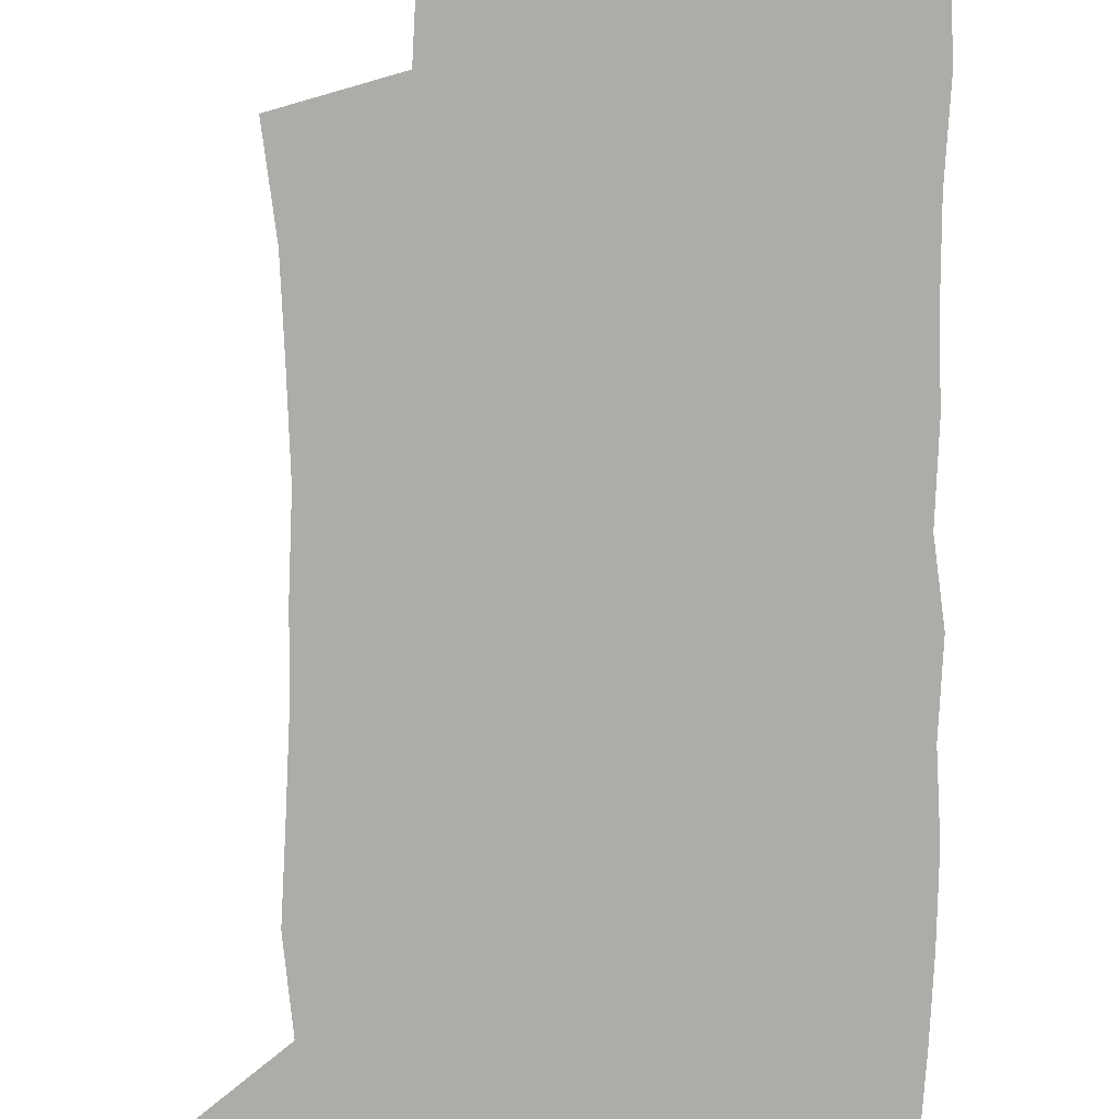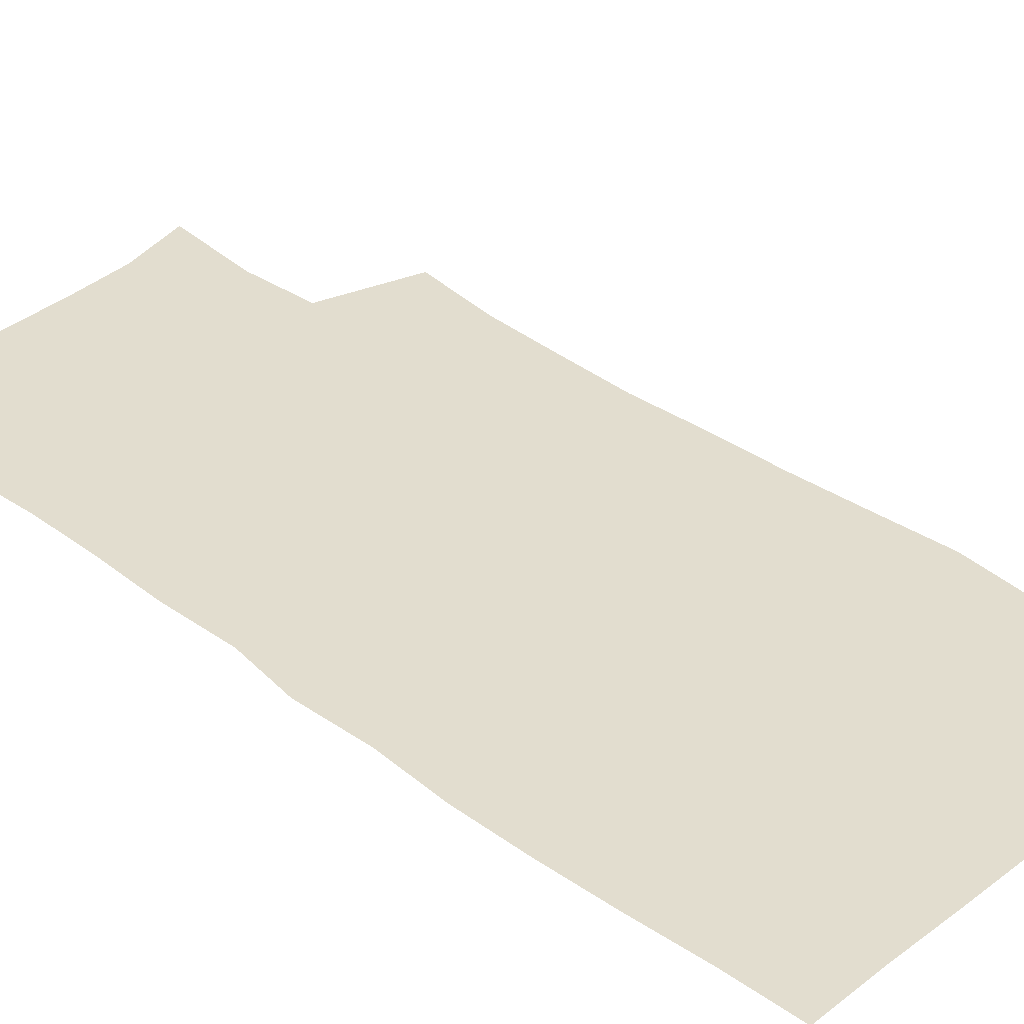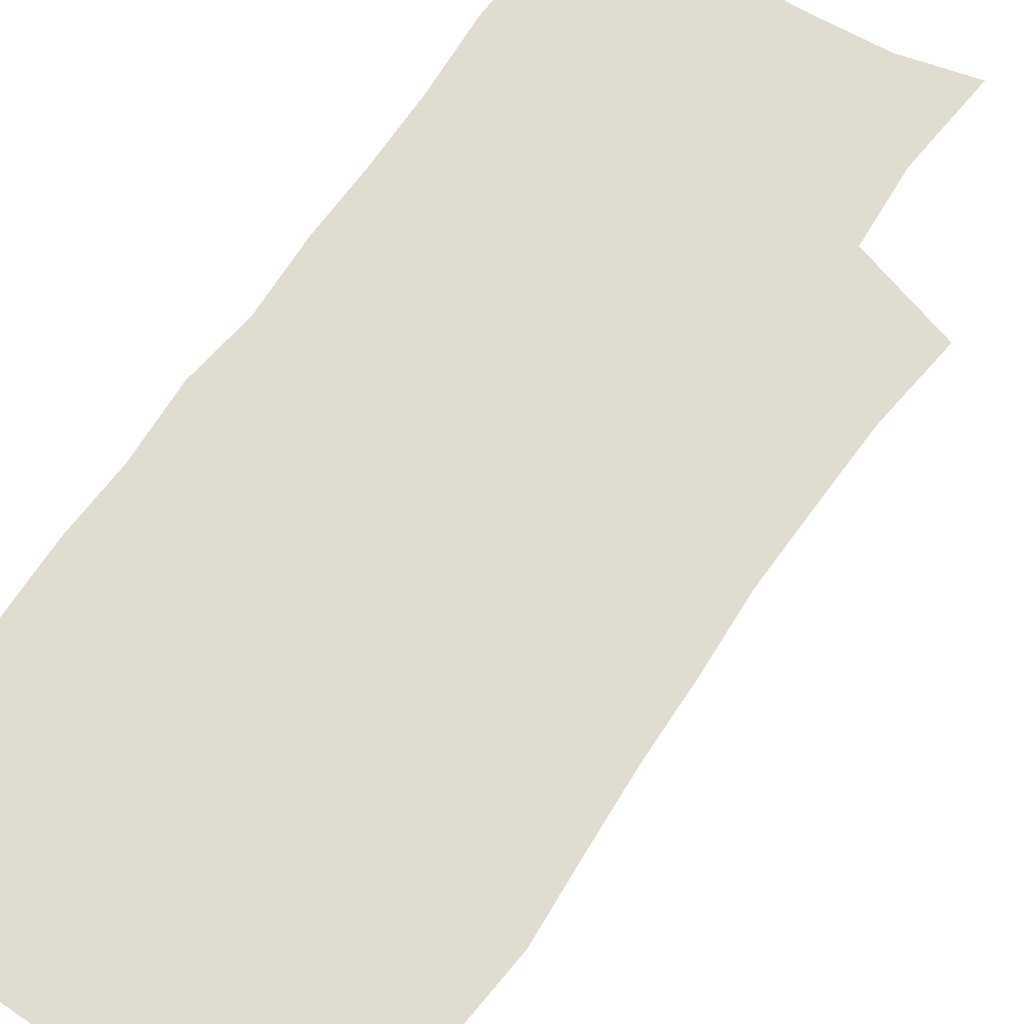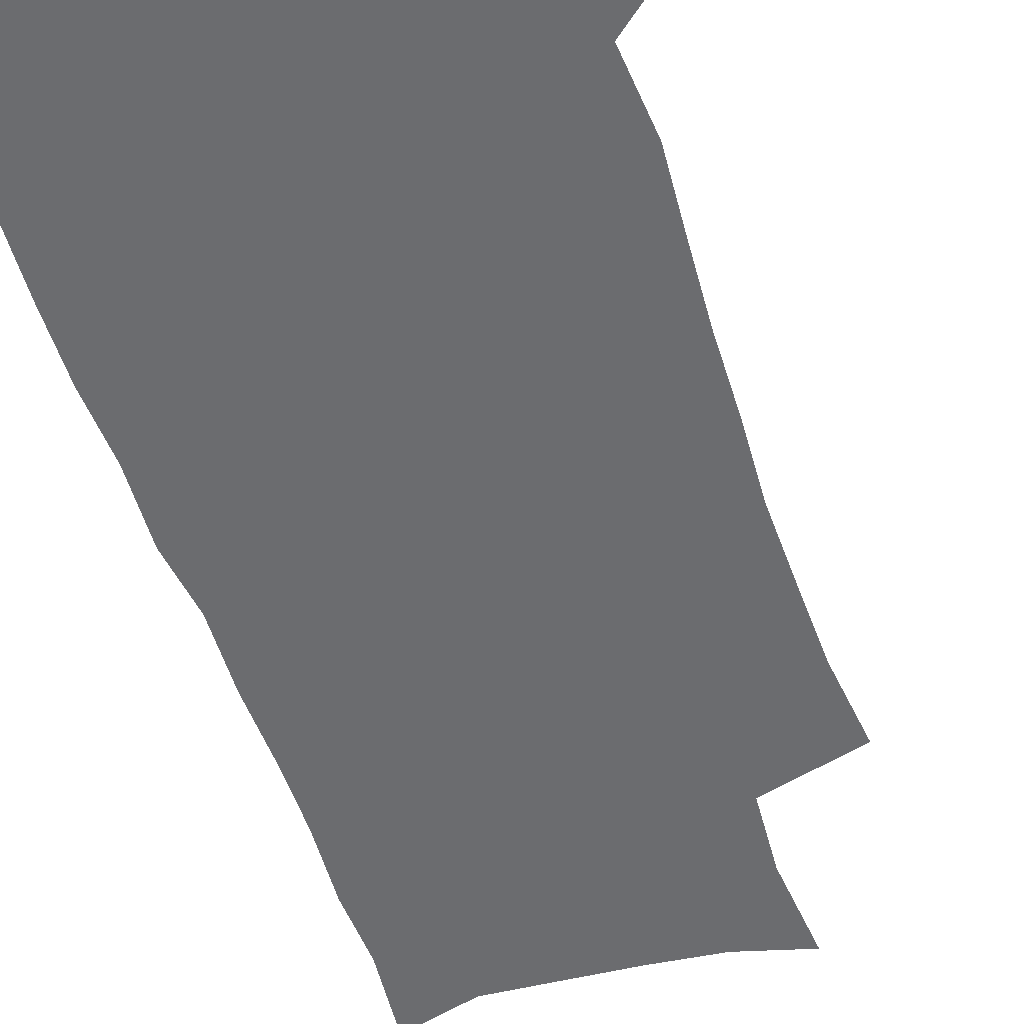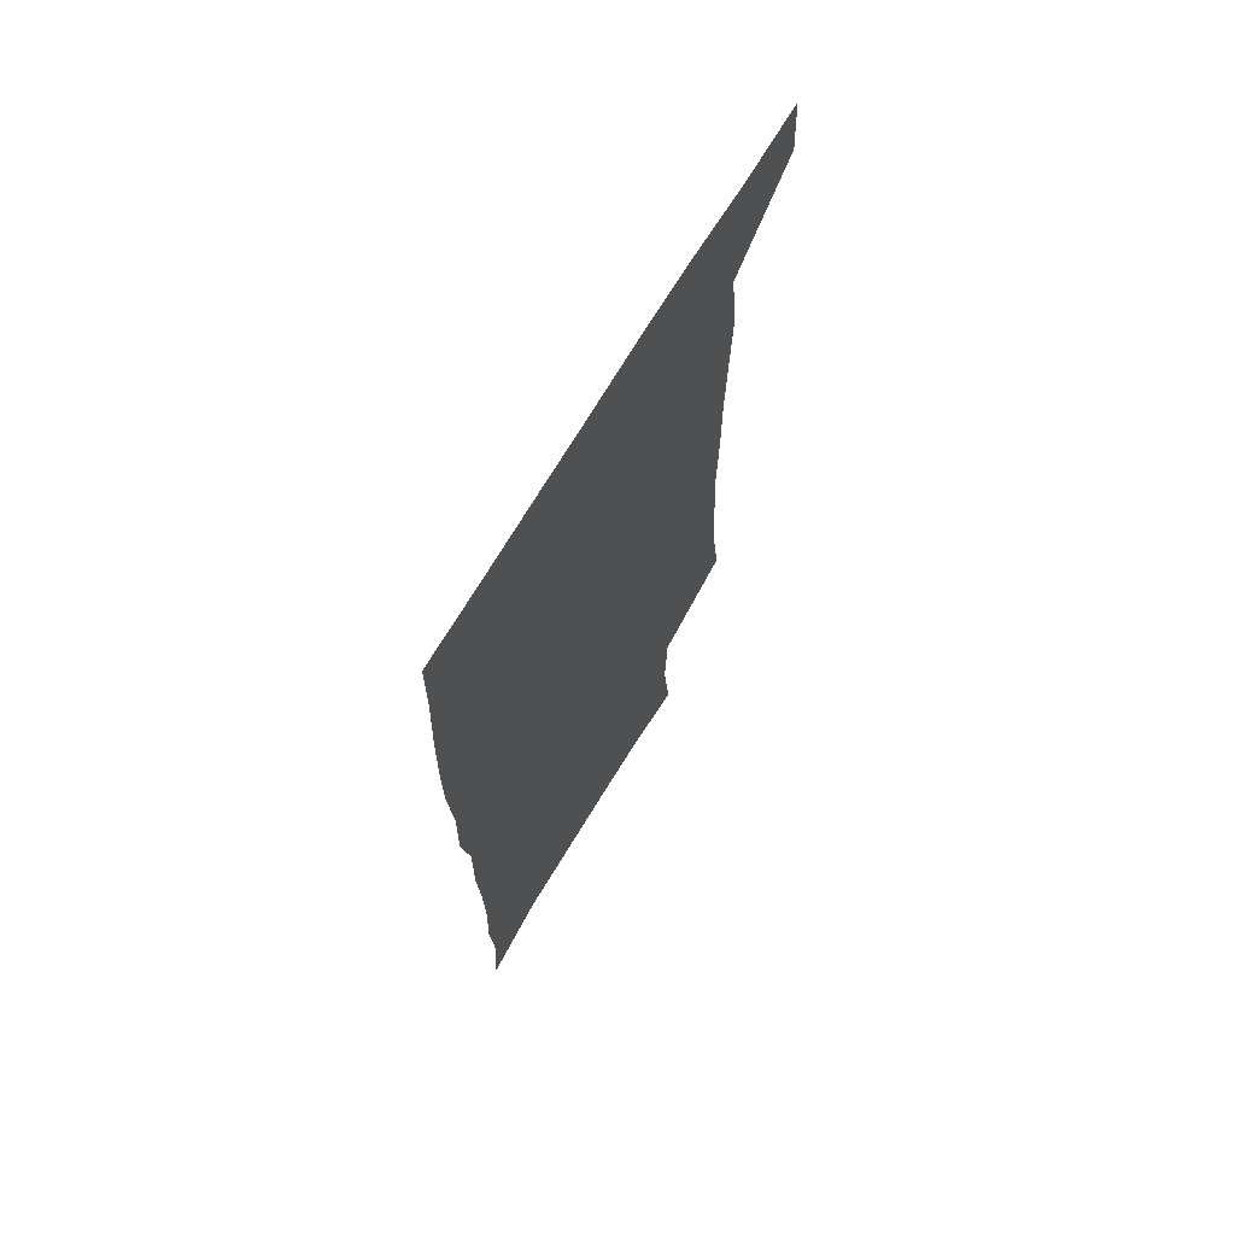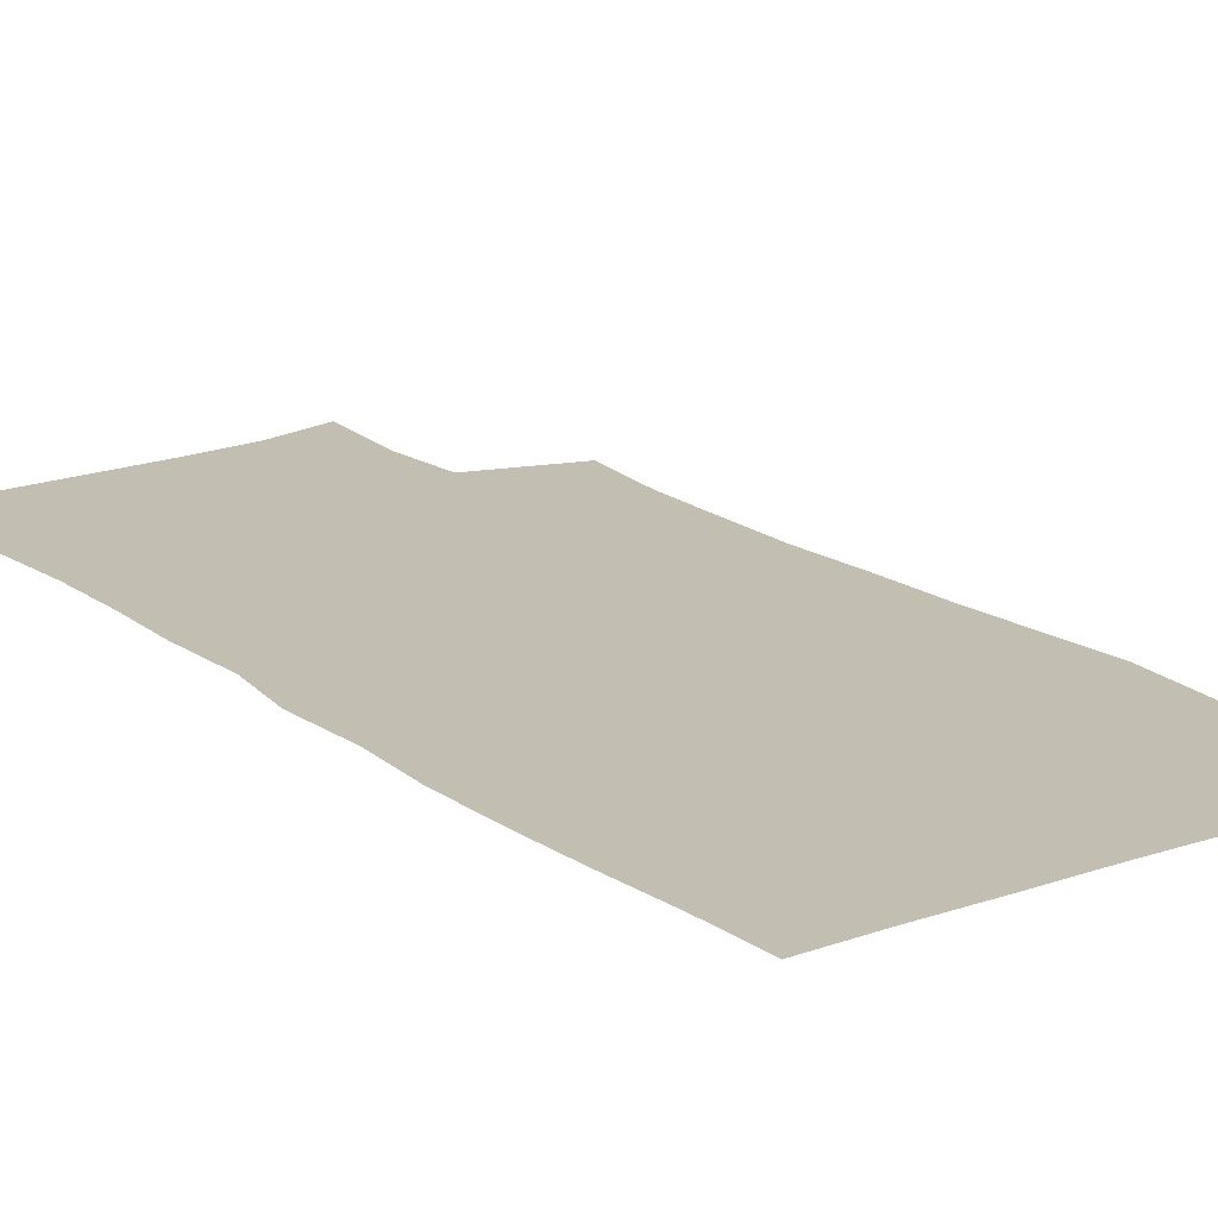
<metadata>
{"format":"obj","ext":"obj","renderer":"f3d","projection":"perspective","resolution":1024,"background":"white","views":[{"elev":-76.8,"azim":-1.0,"up":"+Z"},{"elev":34.8,"azim":134.1,"up":"+Z"},{"elev":69.5,"azim":-146.6,"up":"+Z"},{"elev":-53.7,"azim":-162.8,"up":"+Z"},{"elev":69.7,"azim":120.8,"up":"+Y"},{"elev":17.3,"azim":144.1,"up":"+Z"}]}
</metadata>
<code>
v 477.5 538.8 0
v 479.2 568.4 0
v 503.5 247.6 0
v 508.6 283.1 0
v 510.4 315.3 0
v 512.1 348.4 0
v 511.2 379.9 0
v 511.3 412.5 0
v 510.2 444.3 0
v 508.9 475.5 0
v 512.7 508.5 0
v 510.9 538.7 0
v 511.4 567.9 0
v 540.6 163.9 0
v 545.2 203.6 0
v 543.9 235.2 0
v 547.4 271 0
v 548.4 302.5 0
v 546.7 331.3 0
v 547.4 362.7 0
v 546.9 392.4 0
v 545.5 421.6 0
v 544.7 451.4 0
v 545 481.2 0
v 544.7 510.1 0
v 544.8 538.6 0
v 540.9 570.4 0
v 569.7 171.3 0
v 575 215.3 0
v 575.8 247.8 0
v 576.4 279.1 0
v 575.7 307.8 0
v 576 338.6 0
v 576.4 369.1 0
v 575 396.3 0
v 574.4 425.2 0
v 574.8 455 0
v 574.5 483.1 0
v 574.4 511.1 0
v 574.4 538.6 0
v 570.9 571 0
v 598.7 173.7 0
v 601.3 216.3 0
v 602.3 251.5 0
v 602.5 281.6 0
v 602.6 311.3 0
v 602.4 339.8 0
v 602.4 369.6 0
v 602.7 399.5 0
v 602.5 427.4 0
v 602.6 456.4 0
v 602.5 484.1 0
v 602.8 512 0
v 602.3 540 0
v 601.5 569.9 0
v 627.8 174.9 0
v 627.8 217.4 0
v 628.1 249.7 0
v 628.8 278.7 0
v 628.4 311.6 0
v 628.6 341.1 0
v 628.9 370.4 0
v 629.3 399.1 0
v 629.8 427.1 0
v 629.9 455.9 0
v 630.1 484.2 0
v 630.3 512 0
v 630.7 539.6 0
v 631 569.4 0
v 656.6 176.1 0
v 654.7 213.6 0
v 654.8 244.9 0
v 655.4 275 0
v 655.4 306.4 0
v 655.8 336.6 0
v 656.2 366.6 0
v 657.2 395.6 0
v 657.6 425 0
v 658.2 453.9 0
v 659.1 482.4 0
v 659.4 511.1 0
v 659.7 539.7 0
v 660.6 568.7 0
v 687.3 166.5 0
v 684.7 203.3 0
v 686.7 232.5 0
v 685.4 265.1 0
v 685.9 295.8 0
v 687.5 325.7 0
v 687 358 0
v 691.4 386.2 0
v 690.5 418 0
v 692.8 447.7 0
v 692.8 478.2 0
v 692 508.8 0
v 690.5 539.1 0
v 690.1 568.6 0
v 691 601 0
f 11 12 1
f 1 12 2
f 12 13 2
f 16 17 3
f 3 17 4
f 17 18 4
f 4 18 5
f 18 19 5
f 5 19 6
f 19 20 6
f 6 20 7
f 20 21 7
f 7 21 8
f 21 22 8
f 8 22 9
f 22 23 9
f 9 23 10
f 23 24 10
f 10 24 11
f 24 25 11
f 11 25 12
f 25 26 12
f 12 26 13
f 26 27 13
f 14 28 15
f 28 29 15
f 15 29 16
f 29 30 16
f 16 30 17
f 30 31 17
f 17 31 18
f 31 32 18
f 18 32 19
f 32 33 19
f 19 33 20
f 33 34 20
f 20 34 21
f 34 35 21
f 21 35 22
f 35 36 22
f 22 36 23
f 36 37 23
f 23 37 24
f 37 38 24
f 24 38 25
f 38 39 25
f 25 39 26
f 39 40 26
f 26 40 27
f 40 41 27
f 28 42 29
f 42 43 29
f 29 43 30
f 43 44 30
f 30 44 31
f 44 45 31
f 31 45 32
f 45 46 32
f 32 46 33
f 46 47 33
f 33 47 34
f 47 48 34
f 34 48 35
f 48 49 35
f 35 49 36
f 49 50 36
f 36 50 37
f 50 51 37
f 37 51 38
f 51 52 38
f 38 52 39
f 52 53 39
f 39 53 40
f 53 54 40
f 40 54 41
f 54 55 41
f 42 56 43
f 56 57 43
f 43 57 44
f 57 58 44
f 44 58 45
f 58 59 45
f 45 59 46
f 59 60 46
f 46 60 47
f 60 61 47
f 47 61 48
f 61 62 48
f 48 62 49
f 62 63 49
f 49 63 50
f 63 64 50
f 50 64 51
f 64 65 51
f 51 65 52
f 65 66 52
f 52 66 53
f 66 67 53
f 53 67 54
f 67 68 54
f 54 68 55
f 68 69 55
f 56 70 57
f 70 71 57
f 57 71 58
f 71 72 58
f 58 72 59
f 72 73 59
f 59 73 60
f 73 74 60
f 60 74 61
f 74 75 61
f 61 75 62
f 75 76 62
f 62 76 63
f 76 77 63
f 63 77 64
f 77 78 64
f 64 78 65
f 78 79 65
f 65 79 66
f 79 80 66
f 66 80 67
f 80 81 67
f 67 81 68
f 81 82 68
f 68 82 69
f 82 83 69
f 70 84 71
f 84 85 71
f 71 85 72
f 85 86 72
f 72 86 73
f 86 87 73
f 73 87 74
f 87 88 74
f 74 88 75
f 88 89 75
f 75 89 76
f 89 90 76
f 76 90 77
f 90 91 77
f 77 91 78
f 91 92 78
f 78 92 79
f 92 93 79
f 79 93 80
f 93 94 80
f 80 94 81
f 94 95 81
f 81 95 82
f 95 96 82
f 82 96 83
f 96 97 83

</code>
